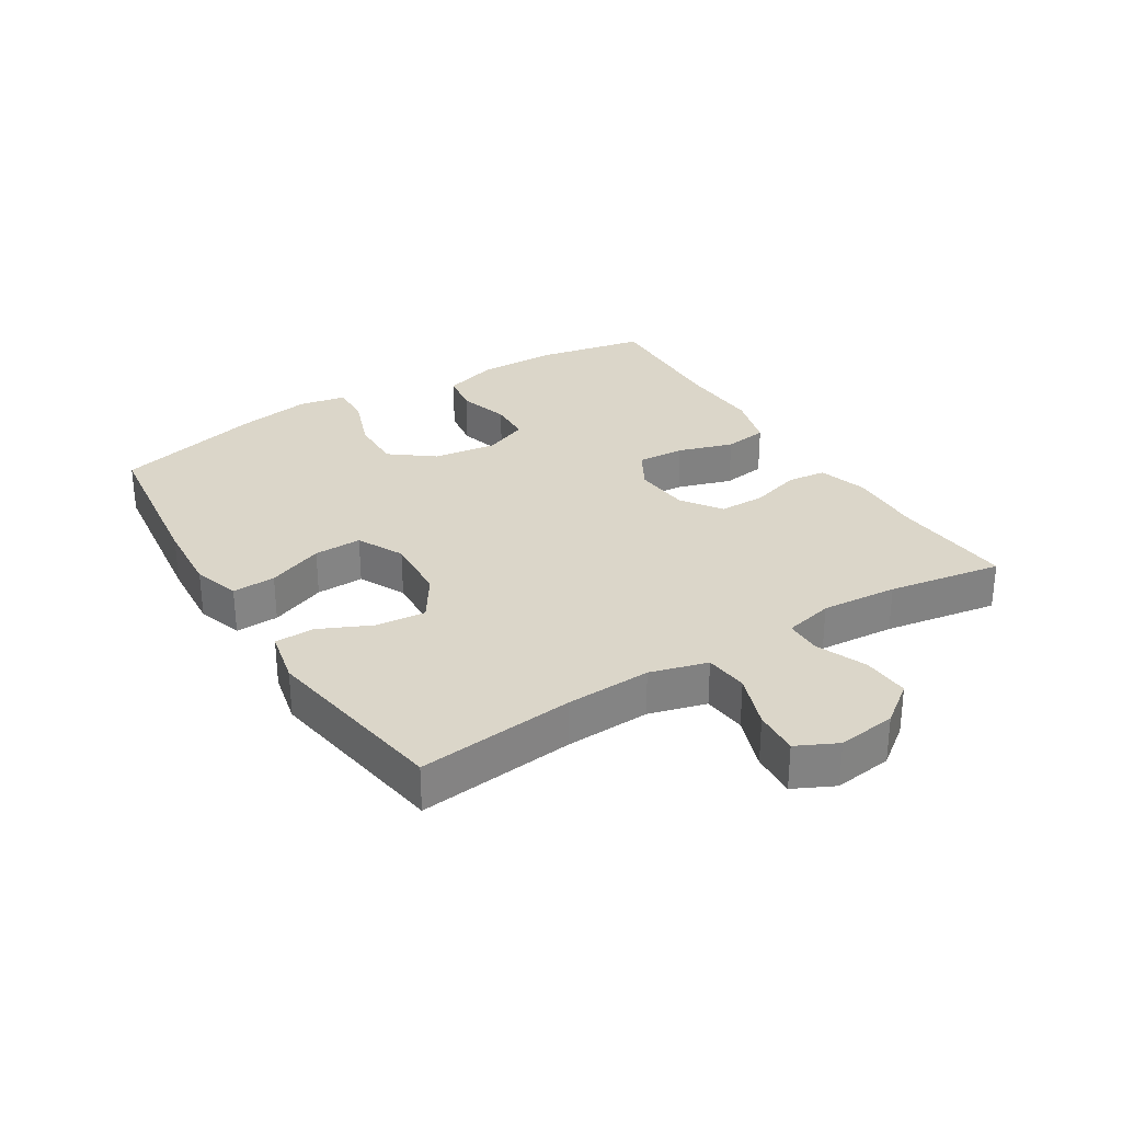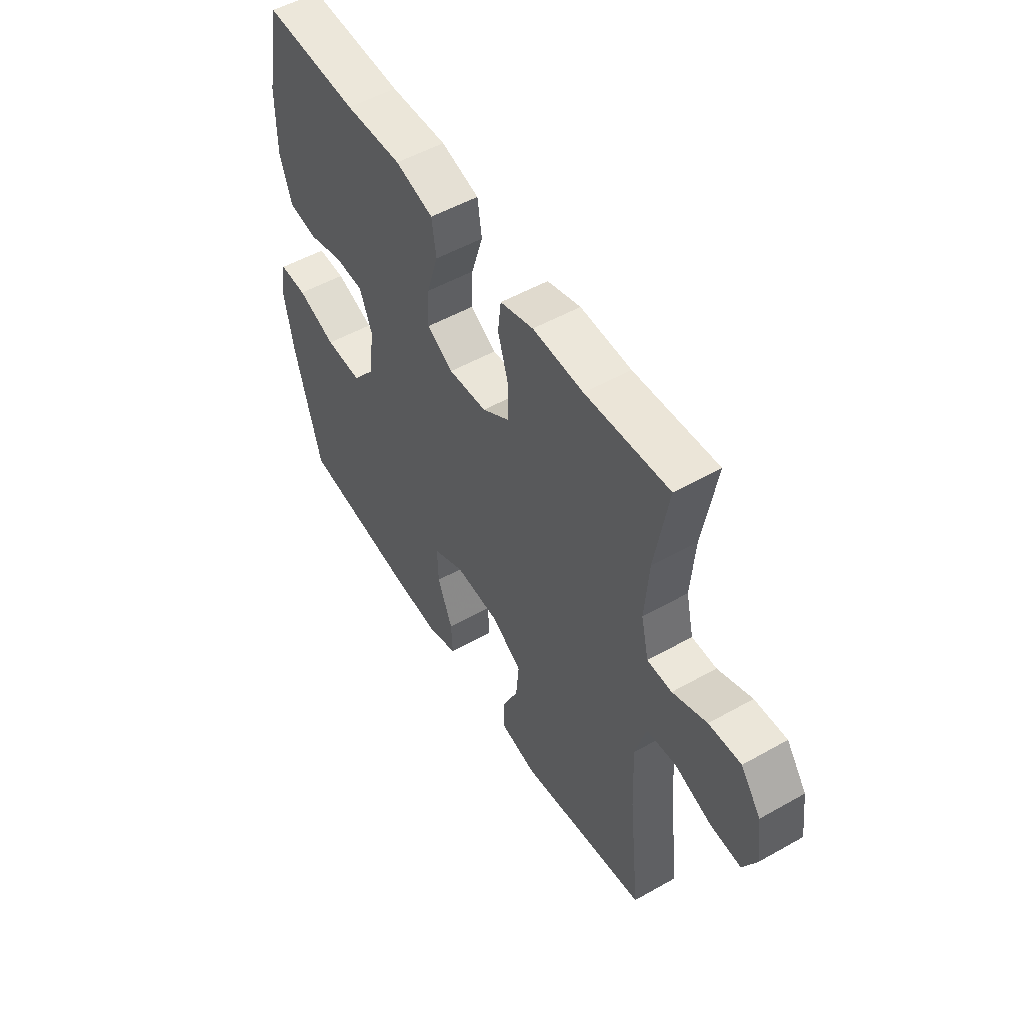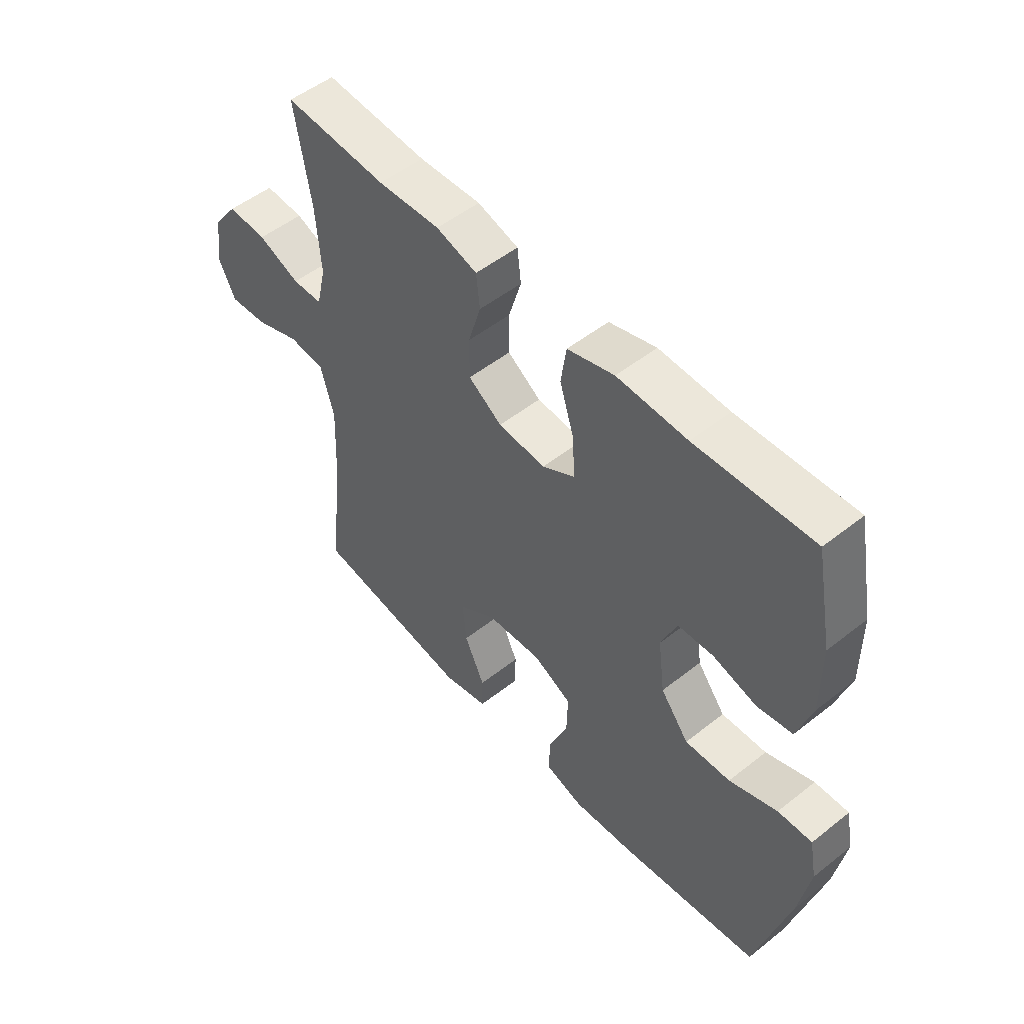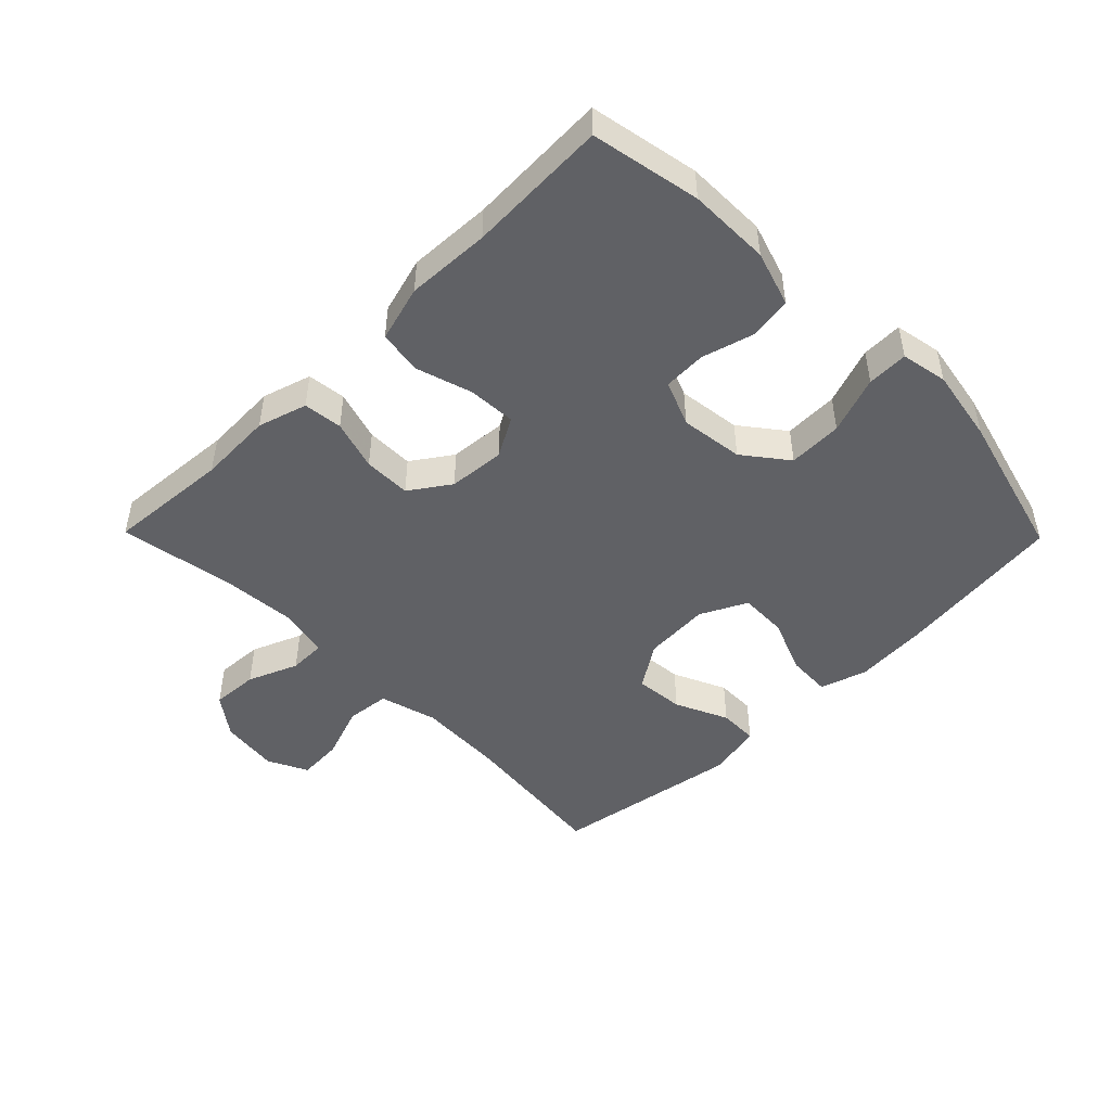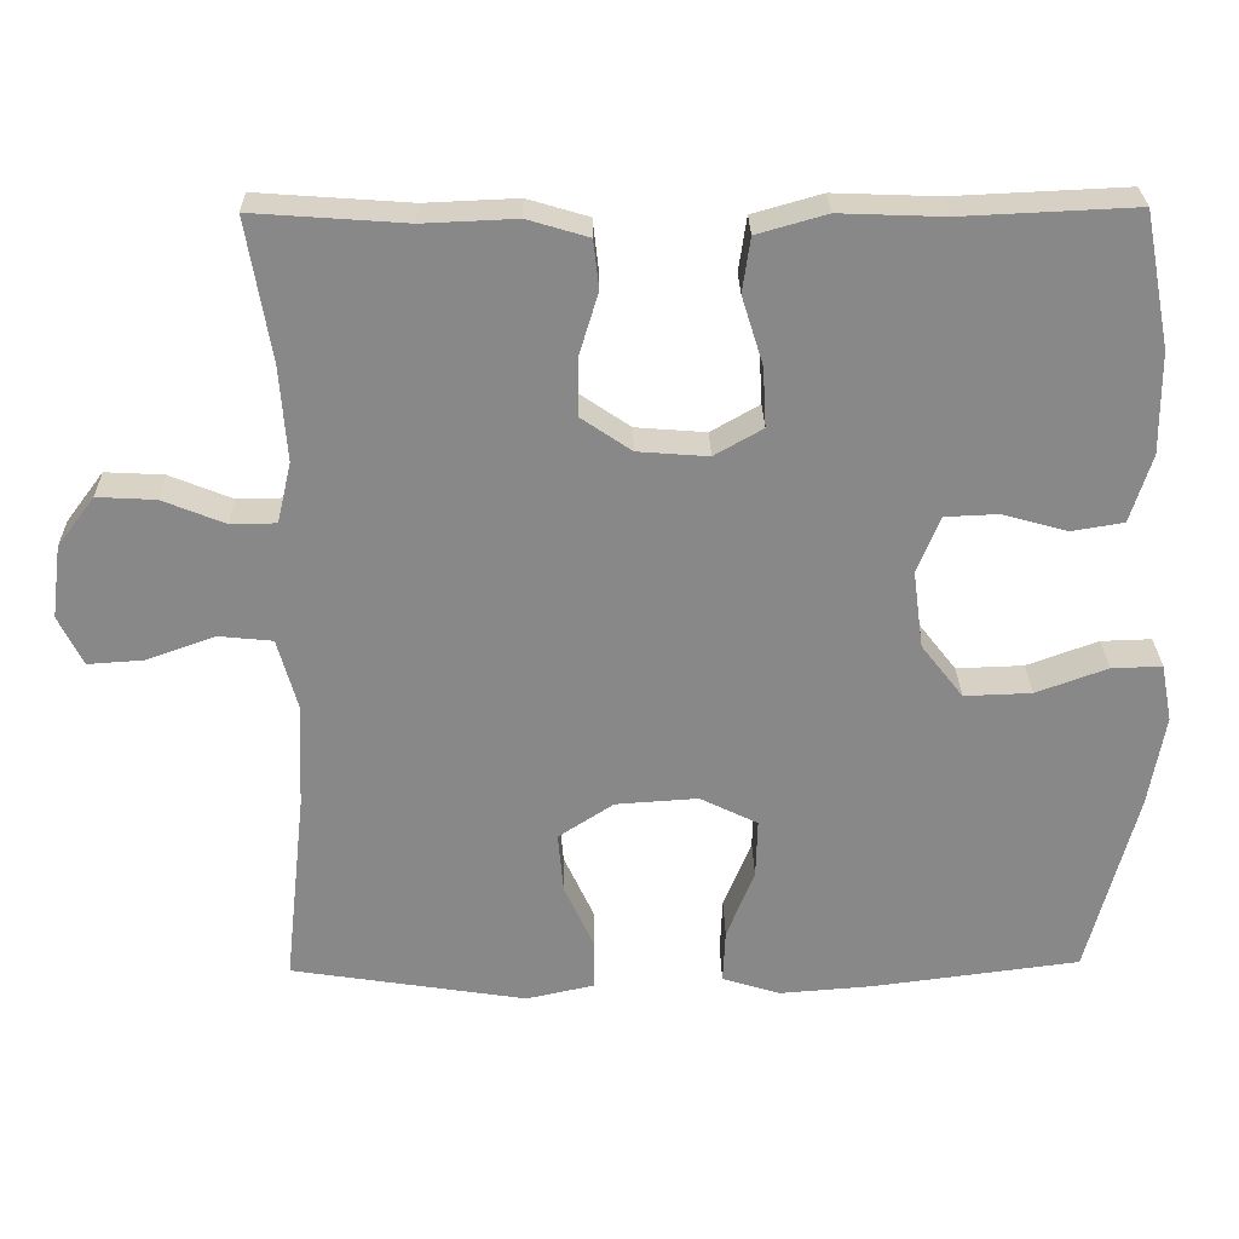
<metadata>
{"format":"obj","ext":"obj","renderer":"f3d","projection":"perspective","resolution":1024,"background":"white","views":[{"elev":29.7,"azim":-121.9,"up":"+Y"},{"elev":52.4,"azim":-121.3,"up":"+Z"},{"elev":51.6,"azim":49.4,"up":"+Z"},{"elev":-47.5,"azim":44.5,"up":"+Y"},{"elev":27.3,"azim":-1.1,"up":"+Z"}]}
</metadata>
<code>
v 0.5 0.07 0.5
v 0.533 0.07 0.33
v 0.534 0.07 0.202
v 0.507 0.07 0.116
v 0.441 0.07 0.105
v 0.359 0.07 0.128
v 0.292 0.07 0.125
v 0.263 0.07 0.054
v 0.276 0.07 -0.045
v 0.329 0.07 -0.113
v 0.414 0.07 -0.11
v 0.504 0.07 -0.077
v 0.568 0.07 -0.075
v 0.582 0.07 -0.148
v 0.562 0.07 -0.264
v 0.5 0.07 -0.5
v 0.237 0.07 -0.534
v 0.12 0.07 -0.543
v 0.047 0.07 -0.52
v 0.05 0.07 -0.452
v 0.085 0.07 -0.364
v 0.087 0.07 -0.289
v 0.014 0.07 -0.253
v -0.09 0.07 -0.26
v -0.16 0.07 -0.306
v -0.153 0.07 -0.383
v -0.115 0.07 -0.466
v -0.116 0.07 -0.528
v -0.202 0.07 -0.547
v -0.5 0.07 -0.5
v -0.473 0.07 -0.254
v -0.467 0.07 -0.12
v -0.492 0.07 -0.03
v -0.56 0.07 -0.023
v -0.646 0.07 -0.054
v -0.717 0.07 -0.059
v -0.748 0.07 0.004
v -0.736 0.07 0.096
v -0.689 0.07 0.159
v -0.615 0.07 0.155
v -0.536 0.07 0.123
v -0.479 0.07 0.124
v -0.461 0.07 0.201
v -0.47 0.07 0.321
v -0.5 0.07 0.5
v -0.307 0.07 0.486
v -0.19 0.07 0.491
v -0.113 0.07 0.468
v -0.106 0.07 0.407
v -0.13 0.07 0.328
v -0.13 0.07 0.254
v -0.067 0.07 0.211
v 0.022 0.07 0.204
v 0.083 0.07 0.239
v 0.079 0.07 0.314
v 0.052 0.07 0.401
v 0.062 0.07 0.47
v 0.15 0.07 0.495
v 0.281 0.07 0.49
v 0.5 0 0.5
v 0.533 0 0.33
v 0.534 0 0.202
v 0.507 0 0.116
v 0.441 0 0.105
v 0.359 0 0.128
v 0.292 0 0.125
v 0.263 0 0.054
v 0.276 0 -0.045
v 0.329 0 -0.113
v 0.414 0 -0.11
v 0.504 0 -0.077
v 0.568 0 -0.075
v 0.582 0 -0.148
v 0.562 0 -0.264
v 0.5 0 -0.5
v 0.237 0 -0.534
v 0.12 0 -0.543
v 0.047 0 -0.52
v 0.05 0 -0.452
v 0.085 0 -0.364
v 0.087 0 -0.289
v 0.014 0 -0.253
v -0.09 0 -0.26
v -0.16 0 -0.306
v -0.153 0 -0.383
v -0.115 0 -0.466
v -0.116 0 -0.528
v -0.202 0 -0.547
v -0.5 0 -0.5
v -0.473 0 -0.254
v -0.467 0 -0.12
v -0.492 0 -0.03
v -0.56 0 -0.023
v -0.646 0 -0.054
v -0.717 0 -0.059
v -0.748 0 0.004
v -0.736 0 0.096
v -0.689 0 0.159
v -0.615 0 0.155
v -0.536 0 0.123
v -0.479 0 0.124
v -0.461 0 0.201
v -0.47 0 0.321
v -0.5 0 0.5
v -0.307 0 0.486
v -0.19 0 0.491
v -0.113 0 0.468
v -0.106 0 0.407
v -0.13 0 0.328
v -0.13 0 0.254
v -0.067 0 0.211
v 0.022 0 0.204
v 0.083 0 0.239
v 0.079 0 0.314
v 0.052 0 0.401
v 0.062 0 0.47
v 0.15 0 0.495
v 0.281 0 0.49
f 57 58 59
f 56 57 59
f 55 56 59
f 4 5 6
f 3 4 6
f 2 3 6
f 1 2 6
f 59 1 6
f 55 59 6
f 54 55 6
f 53 54 6 7
f 52 53 7 8
f 48 49 50
f 47 48 50
f 46 47 50
f 46 50 51
f 45 46 51
f 44 45 51
f 43 44 51 52
f 39 40 41
f 38 39 41
f 37 38 41
f 36 37 41
f 35 36 41
f 34 35 41
f 33 34 41 42
f 52 8 9
f 43 52 9
f 42 43 9
f 33 42 9
f 32 33 9
f 29 30 31
f 28 29 31
f 27 28 31
f 26 27 31
f 19 20 21
f 18 19 21
f 17 18 21
f 16 17 21
f 15 16 21
f 14 15 21
f 13 14 21
f 12 13 21
f 11 12 21
f 10 11 21 22
f 9 10 22 23
f 25 26 31 32
f 24 25 32
f 9 23 24 32
f 118 117 116
f 118 116 115
f 118 115 114
f 65 64 63
f 65 63 62
f 65 62 61
f 65 61 60
f 65 60 118
f 65 118 114
f 65 114 113
f 66 65 113 112
f 67 66 112 111
f 109 108 107
f 109 107 106
f 109 106 105
f 110 109 105
f 110 105 104
f 110 104 103
f 111 110 103 102
f 100 99 98
f 100 98 97
f 100 97 96
f 100 96 95
f 100 95 94
f 100 94 93
f 101 100 93 92
f 68 67 111
f 68 111 102
f 68 102 101
f 68 101 92
f 68 92 91
f 90 89 88
f 90 88 87
f 90 87 86
f 90 86 85
f 80 79 78
f 80 78 77
f 80 77 76
f 80 76 75
f 80 75 74
f 80 74 73
f 80 73 72
f 80 72 71
f 80 71 70
f 81 80 70 69
f 82 81 69 68
f 91 90 85 84
f 91 84 83
f 91 83 82 68
f 1 60 61 2
f 2 61 62 3
f 3 62 63 4
f 4 63 64 5
f 5 64 65 6
f 6 65 66 7
f 7 66 67 8
f 8 67 68 9
f 9 68 69 10
f 10 69 70 11
f 11 70 71 12
f 12 71 72 13
f 13 72 73 14
f 14 73 74 15
f 15 74 75 16
f 16 75 76 17
f 17 76 77 18
f 18 77 78 19
f 19 78 79 20
f 20 79 80 21
f 21 80 81 22
f 22 81 82 23
f 23 82 83 24
f 24 83 84 25
f 25 84 85 26
f 26 85 86 27
f 27 86 87 28
f 28 87 88 29
f 29 88 89 30
f 30 89 90 31
f 31 90 91 32
f 32 91 92 33
f 33 92 93 34
f 34 93 94 35
f 35 94 95 36
f 36 95 96 37
f 37 96 97 38
f 38 97 98 39
f 39 98 99 40
f 40 99 100 41
f 41 100 101 42
f 42 101 102 43
f 43 102 103 44
f 44 103 104 45
f 45 104 105 46
f 46 105 106 47
f 47 106 107 48
f 48 107 108 49
f 49 108 109 50
f 50 109 110 51
f 51 110 111 52
f 52 111 112 53
f 53 112 113 54
f 54 113 114 55
f 55 114 115 56
f 56 115 116 57
f 57 116 117 58
f 58 117 118 59
f 59 118 60 1

</code>
